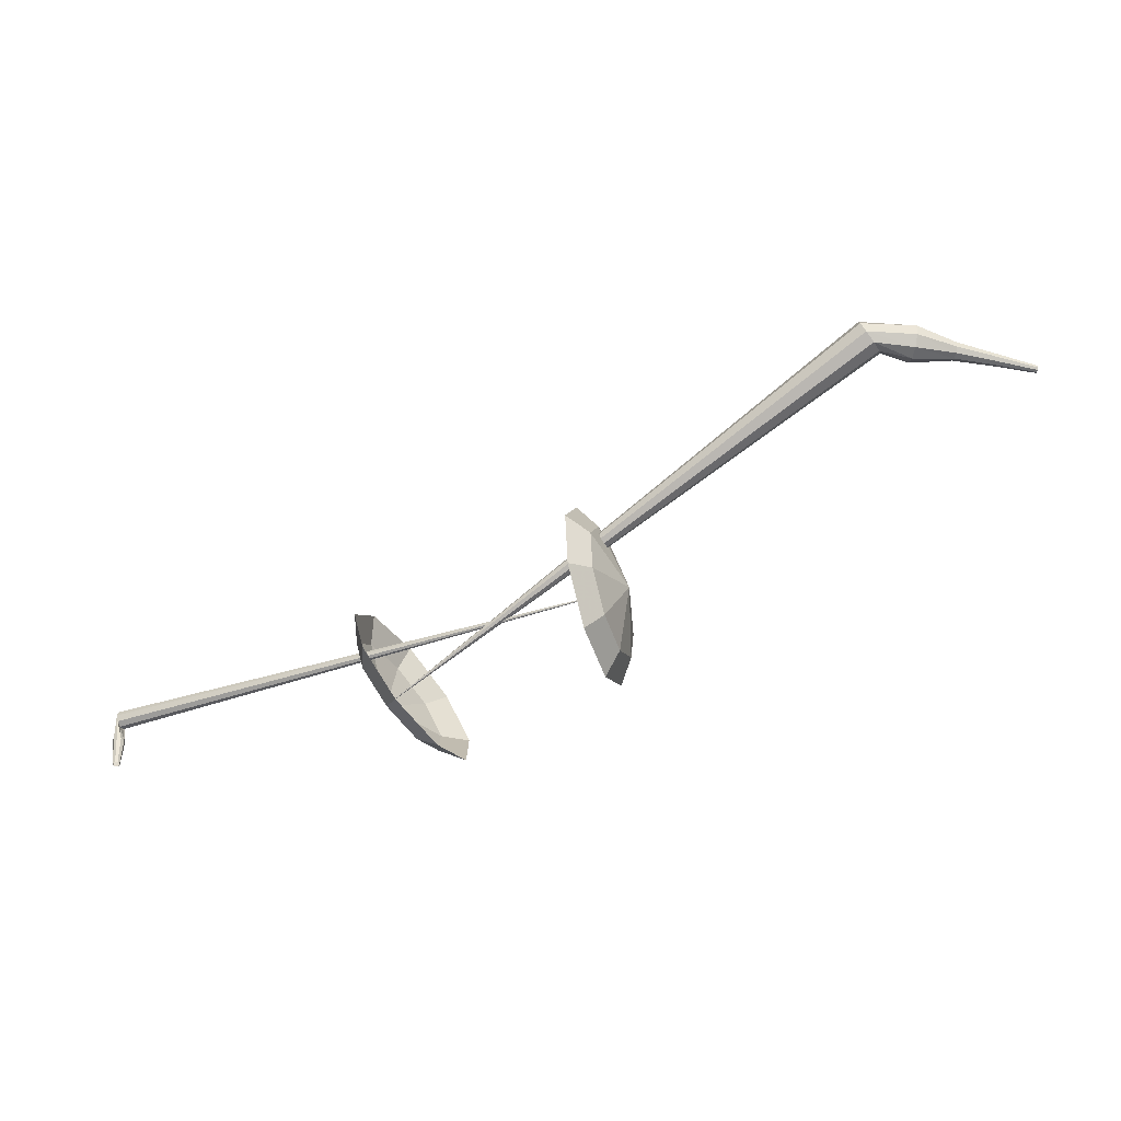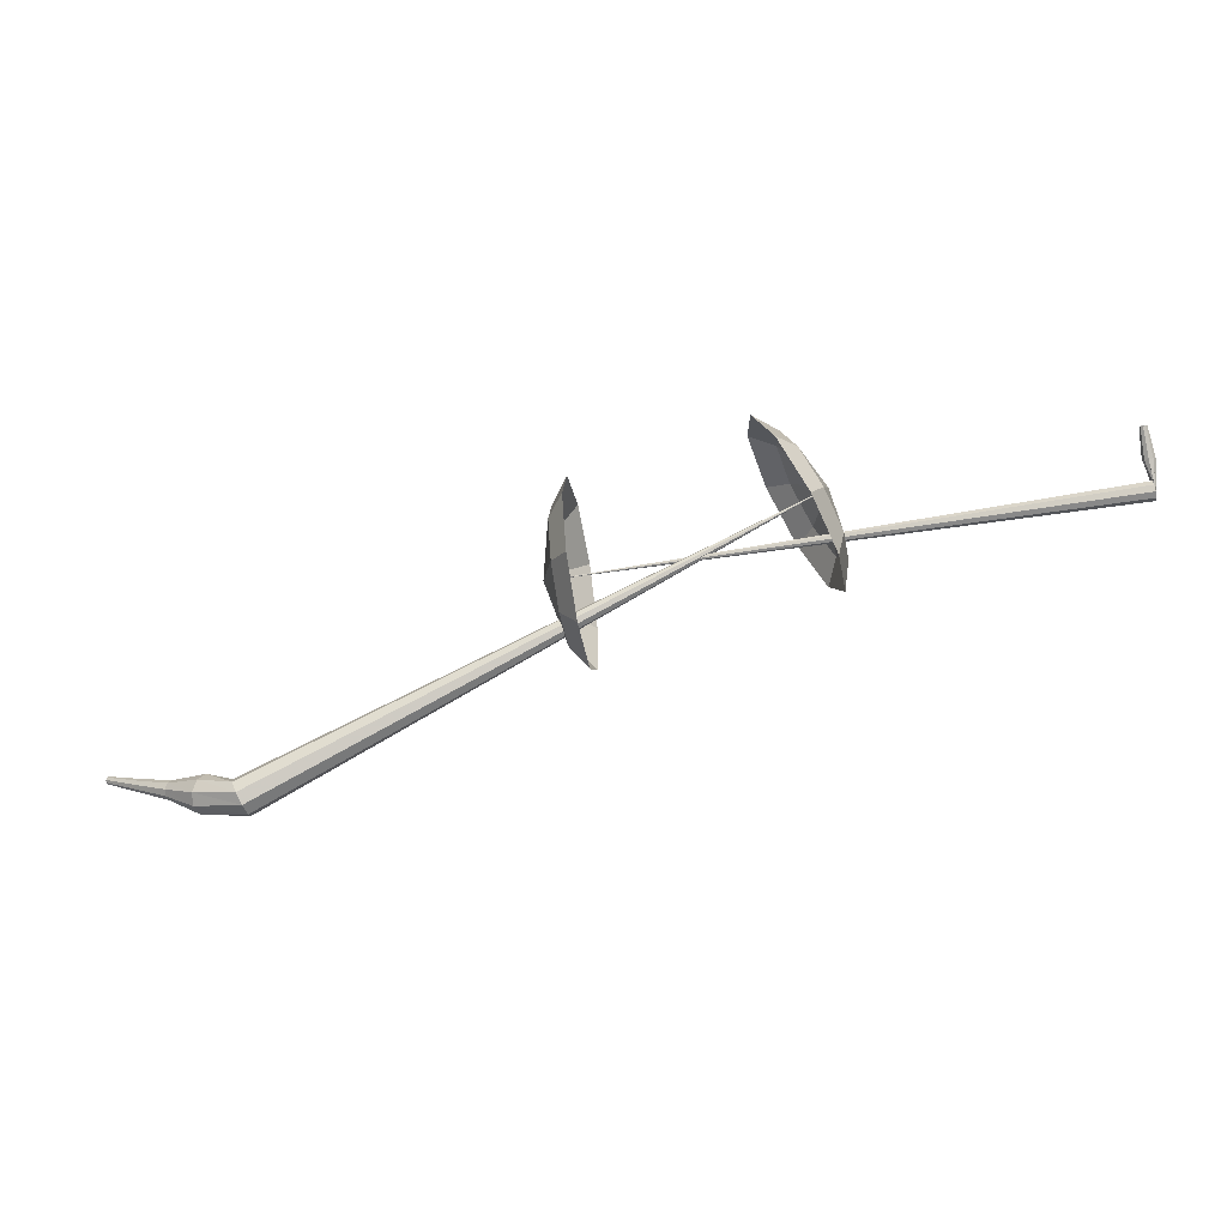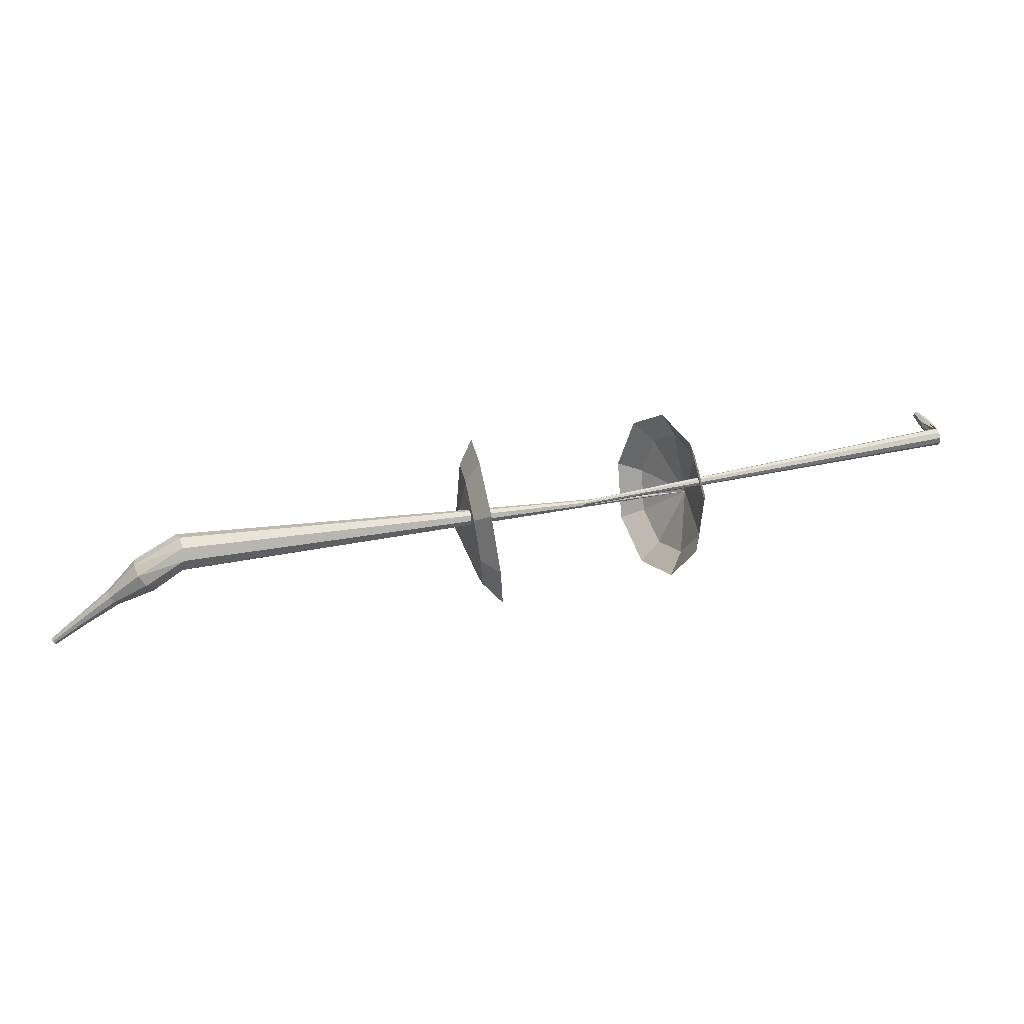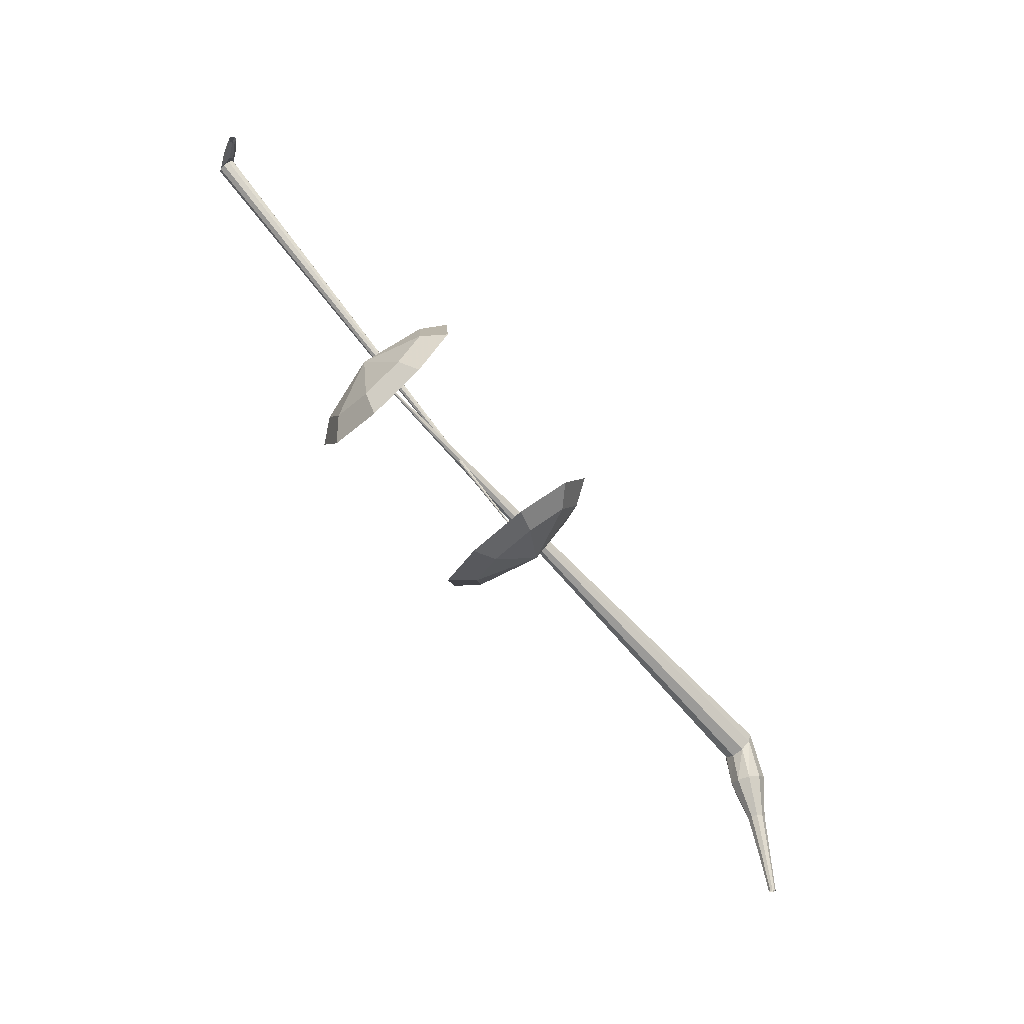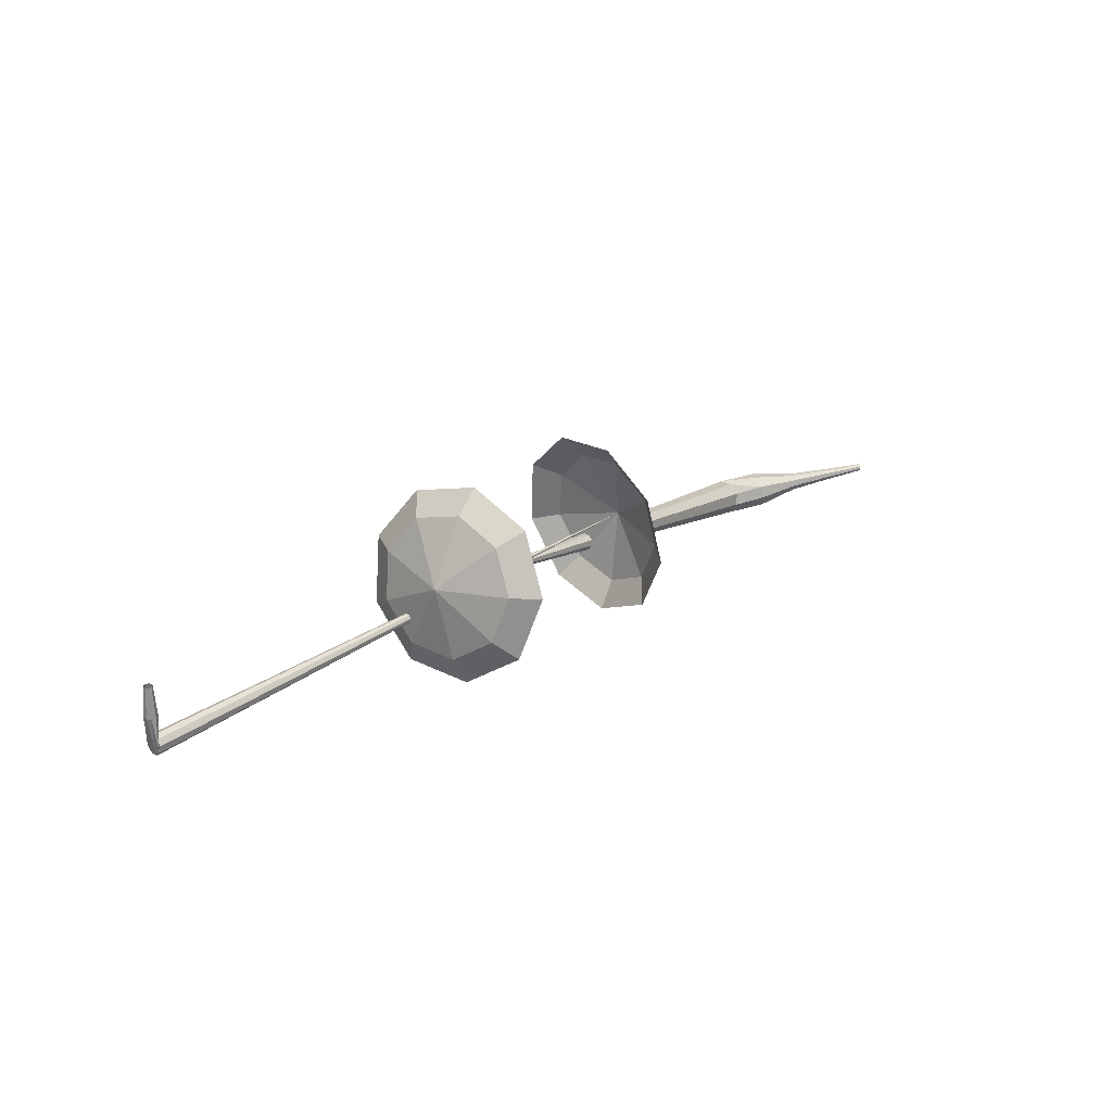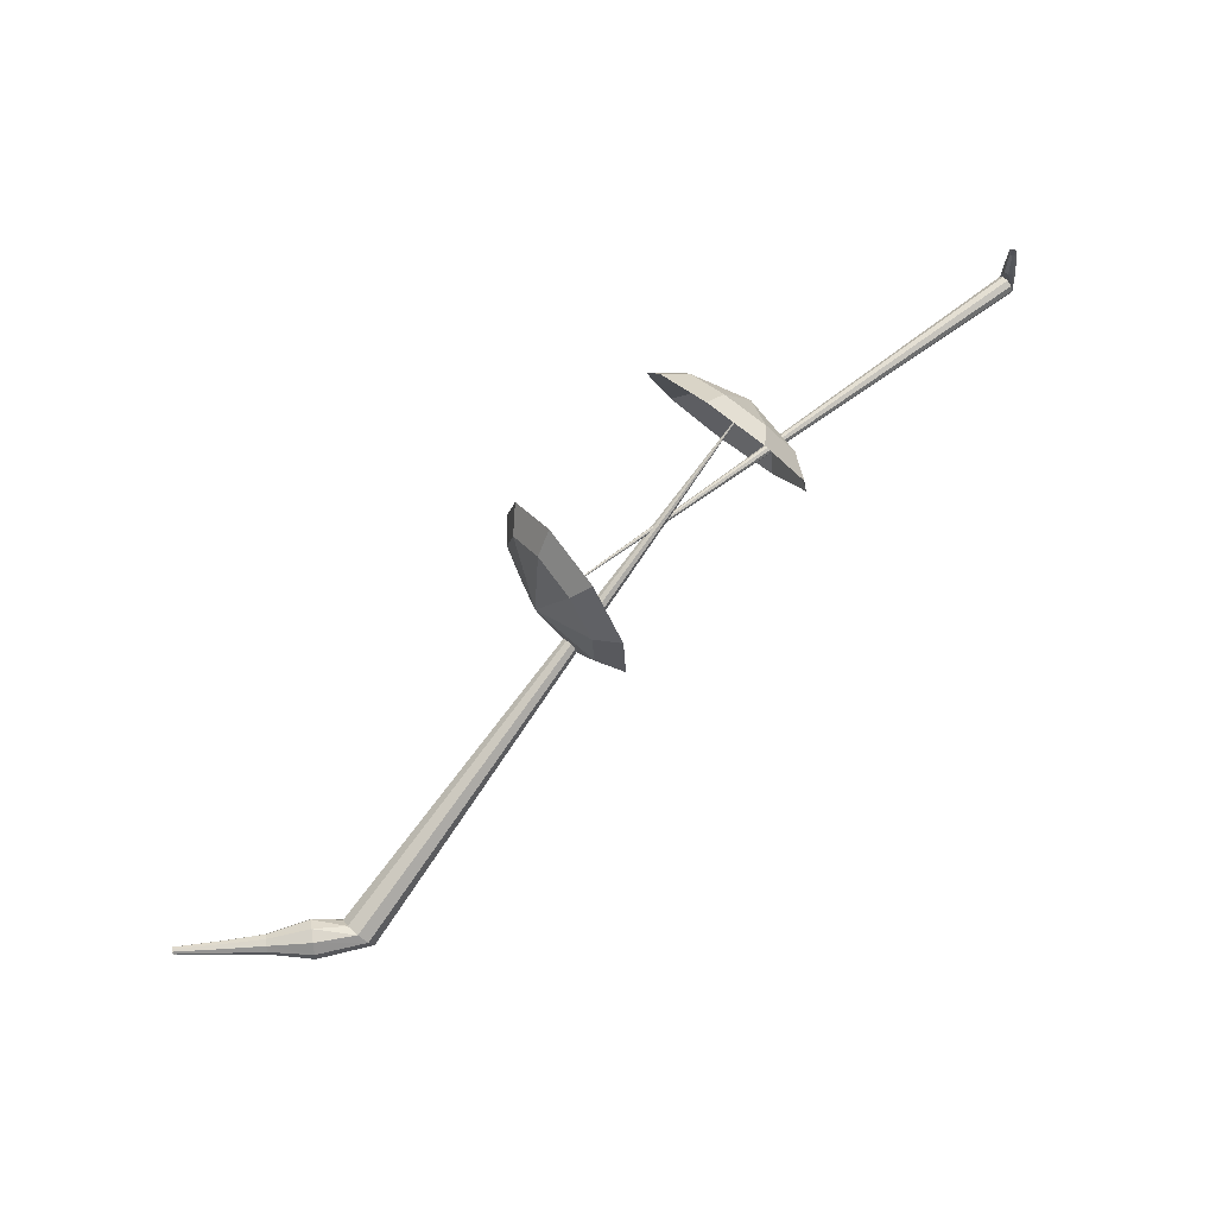
<metadata>
{"format":"obj","ext":"obj","renderer":"f3d","projection":"perspective","resolution":1024,"background":"white","views":[{"elev":56.0,"azim":-176.6,"up":"+Z"},{"elev":0.5,"azim":24.4,"up":"+Y"},{"elev":-70.1,"azim":27.3,"up":"+Y"},{"elev":68.0,"azim":-109.4,"up":"+Y"},{"elev":43.4,"azim":155.4,"up":"+Y"},{"elev":54.3,"azim":-17.2,"up":"+Y"}]}
</metadata>
<code>
g tube1
v 140 108.1 204.8
v 139.1 106.8 201.8
v 139.1 103.8 200.2
v 139.8 100.5 200.7
v 140.9 98.5 203.2
v 142 98.66 206.4
v 142.5 100.9 208.9
v 142.1 104.3 209.4
v 141.2 107.1 207.8
v 140 108.1 204.8
v 139.3 106.6 205.1
v 138.7 105.7 202.9
v 138.6 103.5 201.7
v 139.1 101.1 202.1
v 140 99.62 203.9
v 140.8 99.74 206.3
v 141.1 101.4 208.1
v 140.9 103.8 208.5
v 140.2 105.9 207.3
v 139.3 106.6 205.1
v 139 102.9 205.4
v 139 102.9 205.4
v 139 102.9 205.4
v 139 102.9 205.4
v 139 102.9 205.4
v 139 102.9 205.4
v 139 102.9 205.4
v 139 102.9 205.4
v 139 102.9 205.4
v 139 102.9 205.4
v 166.9 106.7 195.9
v 166.8 106.8 195.6
v 166.7 107.1 195.4
v 166.6 107.4 195.5
v 166.6 107.7 195.7
v 166.8 107.7 196.1
v 166.9 107.5 196.3
v 167 107.2 196.4
v 167 106.9 196.2
v 166.9 106.7 195.9
v 166.9 108.8 196.2
v 166.8 108.8 196
v 166.6 108.8 195.9
v 166.4 108.8 195.9
v 166.3 108.7 196.1
v 166.3 108.7 196.3
v 166.4 108.7 196.5
v 166.7 108.7 196.5
v 166.9 108.7 196.4
v 166.9 108.8 196.2
v 166.6 110.3 196.6
v 166.5 110.3 196.4
v 166.4 110.3 196.4
v 166.3 110.3 196.4
v 166.2 110.3 196.5
v 166.2 110.2 196.6
v 166.3 110.2 196.7
v 166.4 110.2 196.8
v 166.6 110.3 196.7
v 166.6 110.3 196.6
f 1 2 12
f 12 11 1
f 2 3 13
f 13 12 2
f 3 4 14
f 14 13 3
f 4 5 15
f 15 14 4
f 5 6 16
f 16 15 5
f 6 7 17
f 17 16 6
f 7 8 18
f 18 17 7
f 8 9 19
f 19 18 8
f 9 10 20
f 20 19 9
f 11 12 22
f 22 21 11
f 12 13 23
f 23 22 12
f 13 14 24
f 24 23 13
f 14 15 25
f 25 24 14
f 15 16 26
f 26 25 15
f 16 17 27
f 27 26 16
f 17 18 28
f 28 27 17
f 18 19 29
f 29 28 18
f 19 20 30
f 30 29 19
f 21 22 32
f 32 31 21
f 22 23 33
f 33 32 22
f 23 24 34
f 34 33 23
f 24 25 35
f 35 34 24
f 25 26 36
f 36 35 25
f 26 27 37
f 37 36 26
f 27 28 38
f 38 37 27
f 28 29 39
f 39 38 28
f 29 30 40
f 40 39 29
f 31 32 42
f 42 41 31
f 32 33 43
f 43 42 32
f 33 34 44
f 44 43 33
f 34 35 45
f 45 44 34
f 35 36 46
f 46 45 35
f 36 37 47
f 47 46 36
f 37 38 48
f 48 47 37
f 38 39 49
f 49 48 38
f 39 40 50
f 50 49 39
f 41 42 52
f 52 51 41
f 42 43 53
f 53 52 42
f 43 44 54
f 54 53 43
f 44 45 55
f 55 54 44
f 45 46 56
f 56 55 45
f 46 47 57
f 57 56 46
f 47 48 58
f 58 57 47
f 48 49 59
f 59 58 48
f 49 50 60
f 60 59 49
v 152.9 102.4 200.4
v 151 102.6 197.6
v 148.8 104.7 196.1
v 147.3 107.7 196.6
v 147.2 110.2 198.9
v 148.5 111 202
v 150.7 109.7 204.3
v 152.6 107 204.8
v 153.5 104.1 203.3
v 152.9 102.4 200.4
v 152.9 103.9 200
v 151.5 104.1 197.9
v 149.9 105.7 196.8
v 148.8 107.9 197.2
v 148.7 109.7 198.9
v 149.7 110.3 201.1
v 151.3 109.3 202.8
v 152.7 107.4 203.2
v 153.3 105.2 202.1
v 152.9 103.9 200
v 151.7 107.5 199.6
v 151.7 107.5 199.6
v 151.7 107.5 199.6
v 151.7 107.5 199.6
v 151.7 107.5 199.6
v 151.7 107.5 199.6
v 151.7 107.5 199.6
v 151.7 107.5 199.6
v 151.7 107.5 199.6
v 151.7 107.5 199.6
v 126.8 93.44 214.2
v 126.6 93.1 213.6
v 126.8 92.51 213.3
v 127.2 91.95 213.4
v 127.6 91.67 213.9
v 127.8 91.81 214.5
v 127.8 92.3 215
v 127.5 92.92 215.1
v 127.1 93.36 214.8
v 126.8 93.44 214.2
v 125.1 93.61 213.9
v 125.2 93.38 213.3
v 125.2 92.78 212.9
v 125.1 92.11 213
v 125.1 91.67 213.6
v 125 91.67 214.2
v 124.9 92.12 214.8
v 124.9 92.79 214.9
v 125 93.38 214.5
v 125.1 93.61 213.9
v 122.9 93.2 213.6
v 122.9 93.08 213.2
v 122.9 92.78 213.1
v 122.9 92.45 213.1
v 122.8 92.23 213.4
v 122.8 92.23 213.7
v 122.7 92.46 214
v 122.8 92.79 214
v 122.8 93.09 213.9
v 122.9 93.2 213.6
v 120.7 93.16 213.2
v 120.7 93.08 212.9
v 120.7 92.88 212.8
v 120.7 92.66 212.9
v 120.6 92.52 213
v 120.6 92.52 213.3
v 120.6 92.67 213.4
v 120.6 92.89 213.5
v 120.6 93.09 213.4
v 120.7 93.16 213.2
v 118.5 93.17 212.7
v 118.5 93.12 212.6
v 118.5 93 212.5
v 118.5 92.87 212.6
v 118.4 92.78 212.7
v 118.4 92.79 212.8
v 118.4 92.87 212.9
v 118.4 93.01 212.9
v 118.4 93.13 212.9
v 118.5 93.17 212.7
f 61 62 72
f 72 71 61
f 62 63 73
f 73 72 62
f 63 64 74
f 74 73 63
f 64 65 75
f 75 74 64
f 65 66 76
f 76 75 65
f 66 67 77
f 77 76 66
f 67 68 78
f 78 77 67
f 68 69 79
f 79 78 68
f 69 70 80
f 80 79 69
f 71 72 82
f 82 81 71
f 72 73 83
f 83 82 72
f 73 74 84
f 84 83 73
f 74 75 85
f 85 84 74
f 75 76 86
f 86 85 75
f 76 77 87
f 87 86 76
f 77 78 88
f 88 87 77
f 78 79 89
f 89 88 78
f 79 80 90
f 90 89 79
f 81 82 92
f 92 91 81
f 82 83 93
f 93 92 82
f 83 84 94
f 94 93 83
f 84 85 95
f 95 94 84
f 85 86 96
f 96 95 85
f 86 87 97
f 97 96 86
f 87 88 98
f 98 97 87
f 88 89 99
f 99 98 88
f 89 90 100
f 100 99 89
f 91 92 102
f 102 101 91
f 92 93 103
f 103 102 92
f 93 94 104
f 104 103 93
f 94 95 105
f 105 104 94
f 95 96 106
f 106 105 95
f 96 97 107
f 107 106 96
f 97 98 108
f 108 107 97
f 98 99 109
f 109 108 98
f 99 100 110
f 110 109 99
f 101 102 112
f 112 111 101
f 102 103 113
f 113 112 102
f 103 104 114
f 114 113 103
f 104 105 115
f 115 114 104
f 105 106 116
f 116 115 105
f 106 107 117
f 117 116 106
f 107 108 118
f 118 117 107
f 108 109 119
f 119 118 108
f 109 110 120
f 120 119 109
f 111 112 122
f 122 121 111
f 112 113 123
f 123 122 112
f 113 114 124
f 124 123 113
f 114 115 125
f 125 124 114
f 115 116 126
f 126 125 115
f 116 117 127
f 127 126 116
f 117 118 128
f 128 127 117
f 118 119 129
f 129 128 118
f 119 120 130
f 130 129 119
f 121 122 132
f 132 131 121
f 122 123 133
f 133 132 122
f 123 124 134
f 134 133 123
f 124 125 135
f 135 134 124
f 125 126 136
f 136 135 125
f 126 127 137
f 137 136 126
f 127 128 138
f 138 137 127
f 128 129 139
f 139 138 128
f 129 130 140
f 140 139 129
g

</code>
